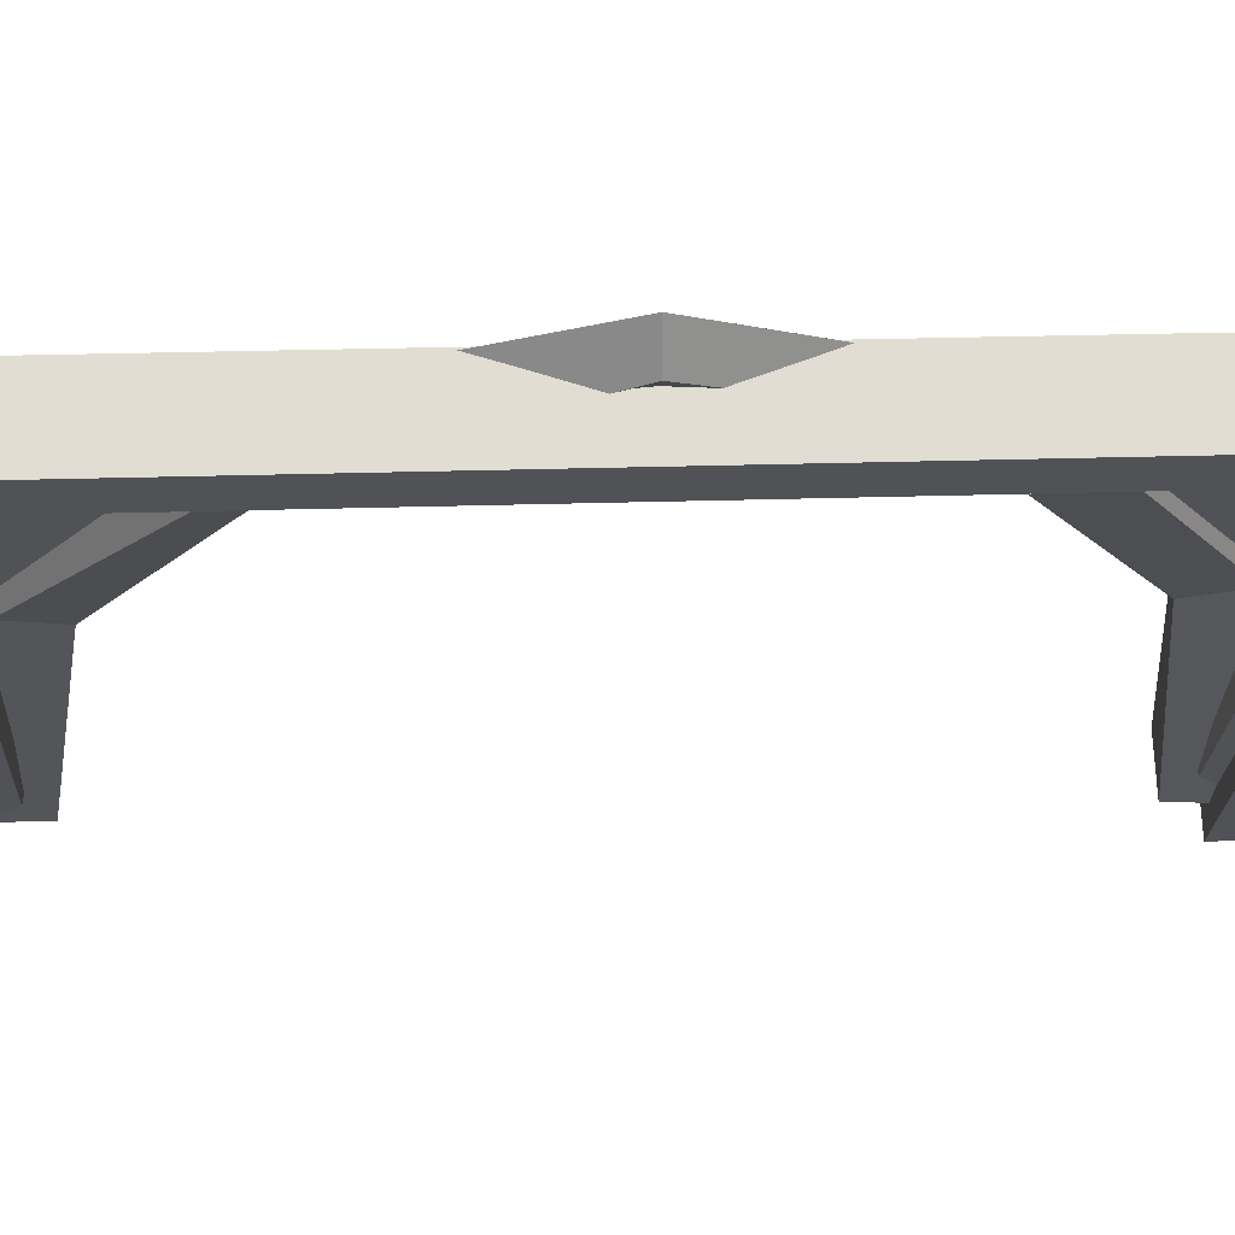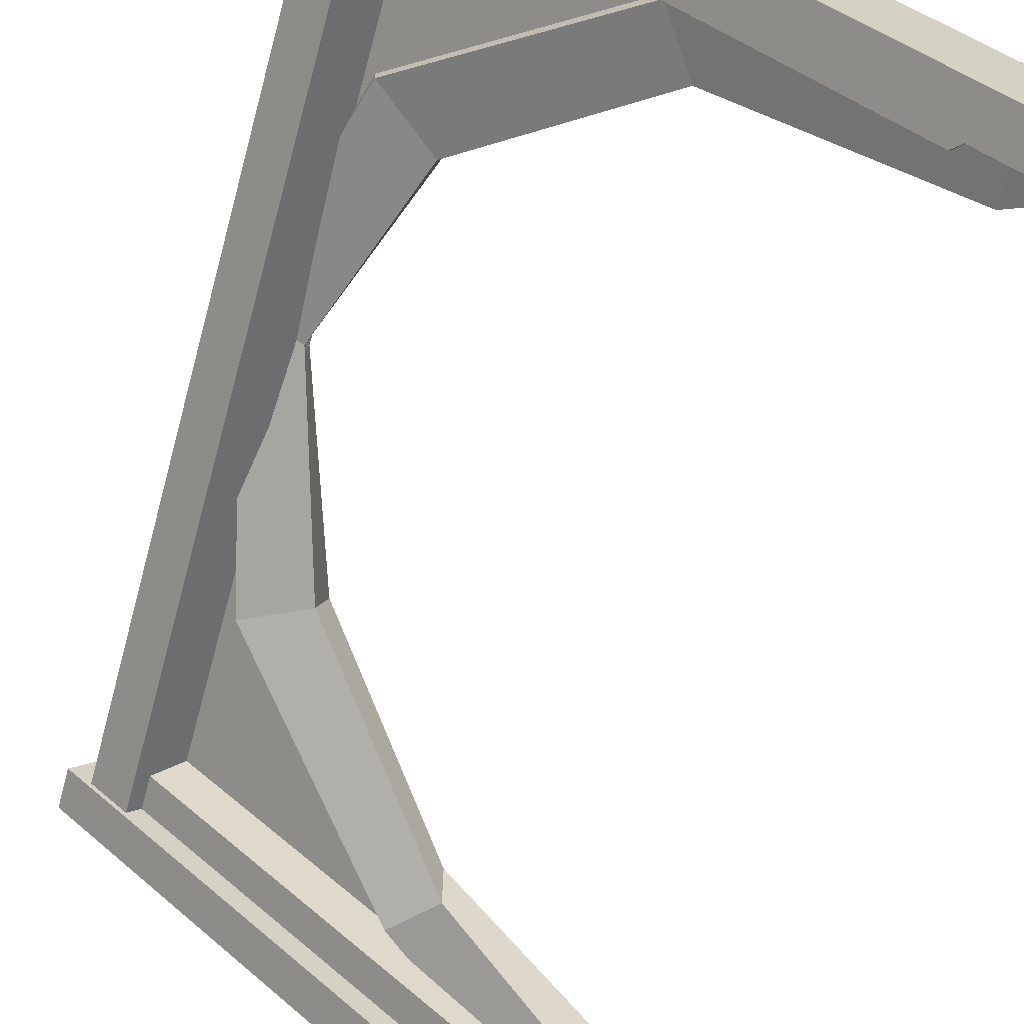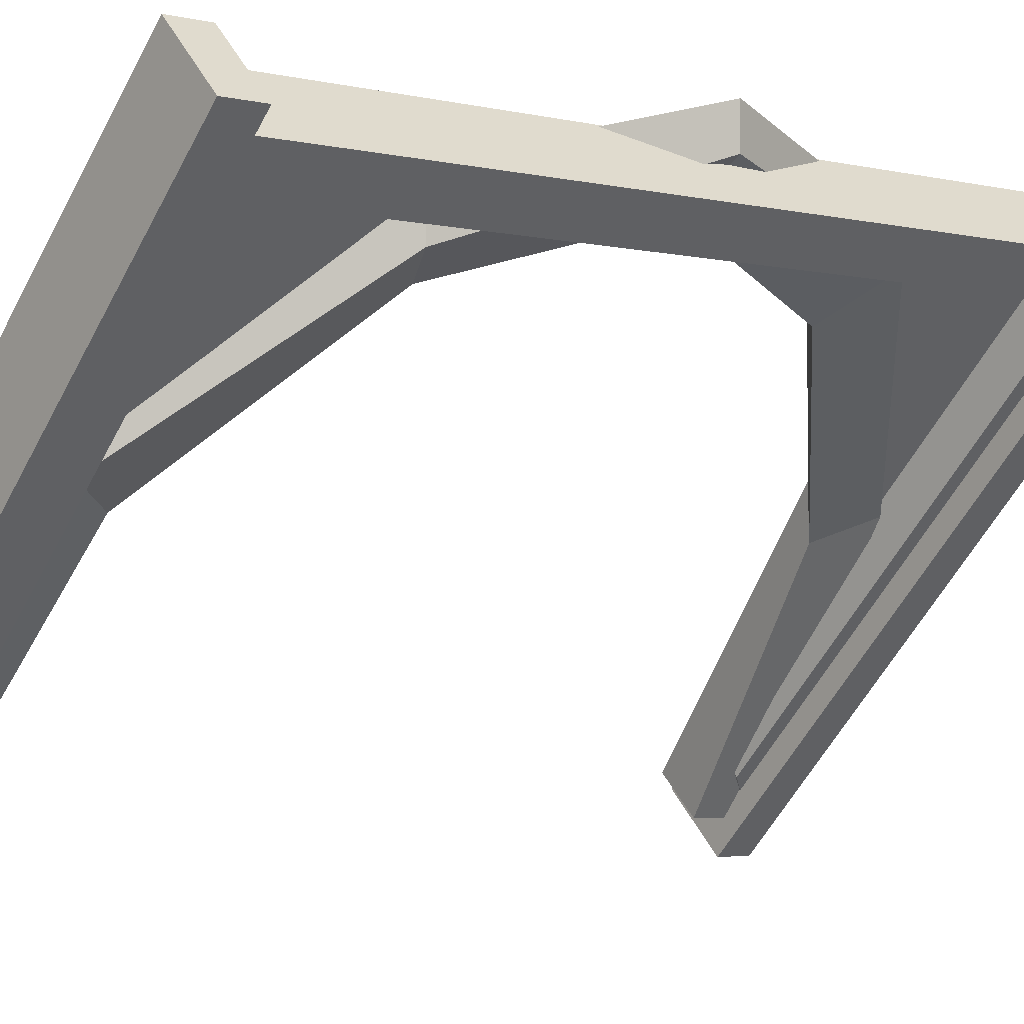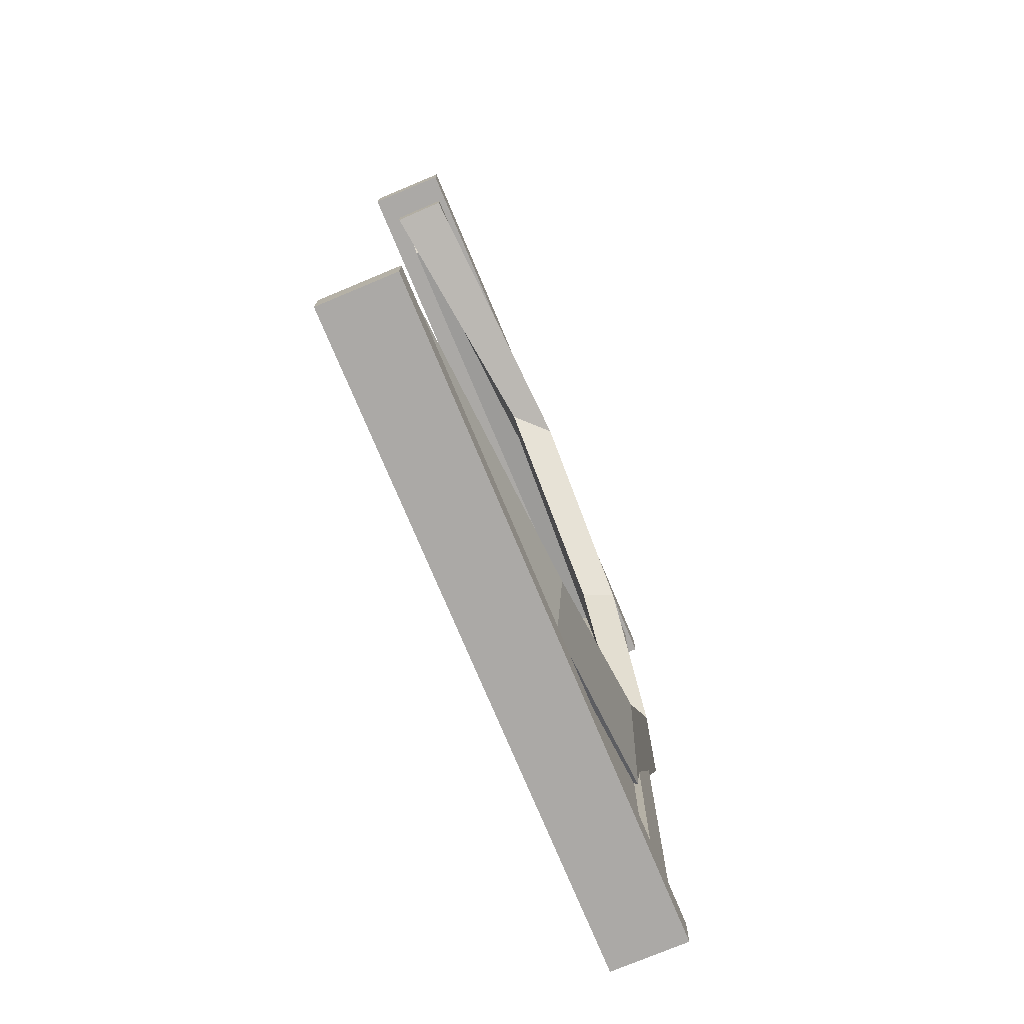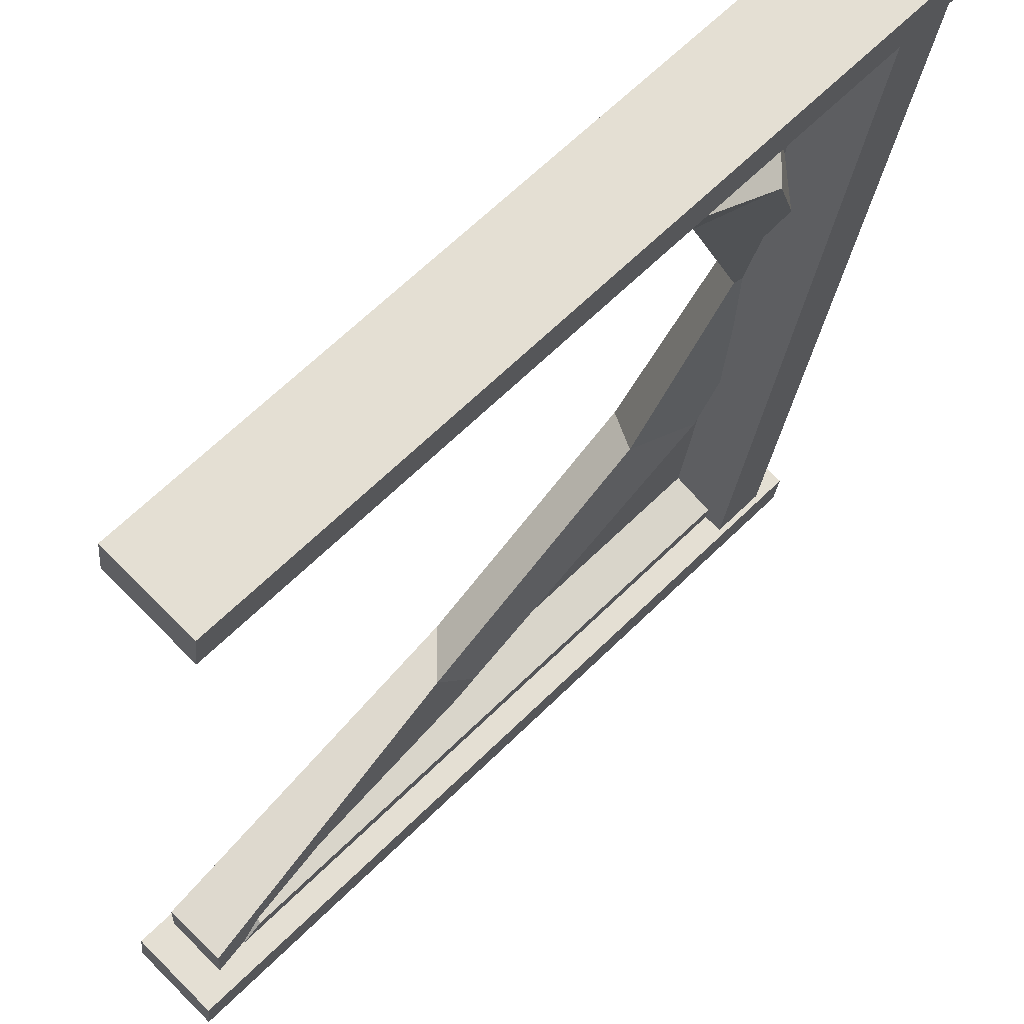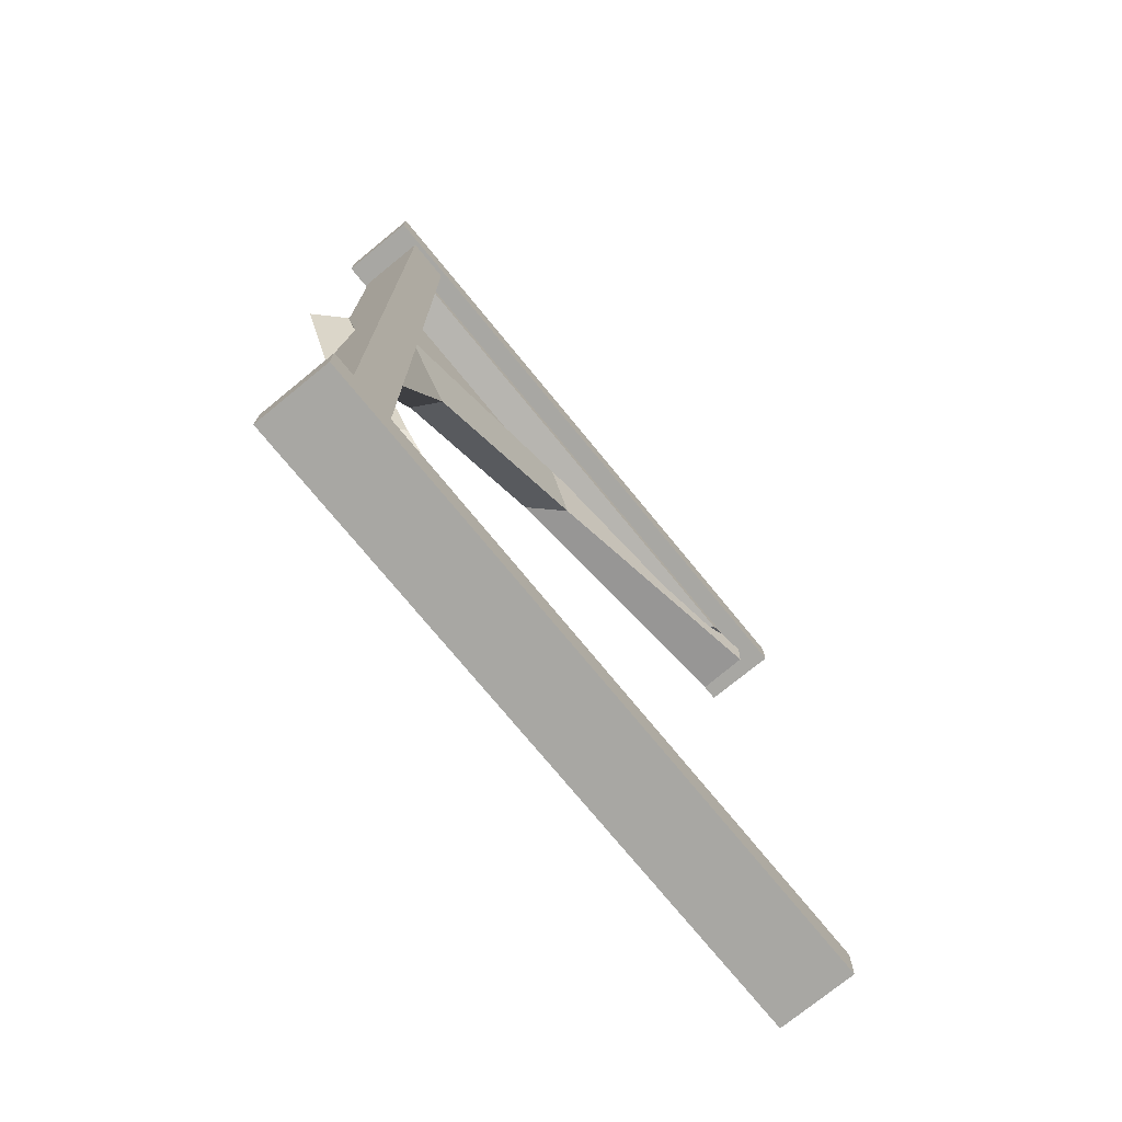
<metadata>
{"format":"obj","ext":"obj","renderer":"f3d","projection":"perspective","resolution":1024,"background":"white","views":[{"elev":23.8,"azim":-93.2,"up":"+Y"},{"elev":-65.3,"azim":-15.1,"up":"+Y"},{"elev":-3.2,"azim":-130.7,"up":"+Y"},{"elev":-75.5,"azim":67.7,"up":"+Z"},{"elev":-22.5,"azim":175.4,"up":"+Y"},{"elev":-74.5,"azim":-95.7,"up":"+Z"}]}
</metadata>
<code>
v 123.5 -139.8 3.705
v 123.5 -139.8 -7.383
v 139.8 -123.5 3.705
v 139.8 -123.5 -7.383
v 0.5606 15.8 3.705
v 0.5606 15.8 -7.383
v -15.8 -0.561 3.705
v -15.8 -0.561 -7.383
v -9.576 -4.933 1.017
v -0.00061 -14.51 1.017
v 4.933 9.576 1.017
v 14.51 0.000219 1.017
v 4.933 9.576 -250
v 14.51 0.000219 -250
v -9.576 -4.933 -250
v -0.00061 -14.51 -250
v 123.5 -139.8 -247.3
v 123.5 -139.8 -258.4
v 139.8 -123.5 -247.3
v 139.8 -123.5 -258.4
v 0.5606 15.8 -247.3
v 0.5606 15.8 -258.4
v -15.8 -0.561 -247.3
v -15.8 -0.561 -258.4
v 29.98 -20.75 -180
v 29.97 -20.74 -69.97
v 121.5 -127.9 -232.6
v 121.5 -129.8 -17.41
v 13.51 -16.3 -190.2
v 13.25 -0.2775 -190.5
v 13.25 -8.999 -59.48
v 13.25 -0.2775 -59.48
v 13.24 -4.519 -124.9
v -2.908 6.366 -124.2
v -3.01 17.36 -124.2
v 33.22 -10.66 -181.8
v 132.7 -119 -232.6
v 33.22 -10.66 -68.17
v 132.7 -119 -17.41
v 120.8 -127.5 -250
v 120.8 -130.2 0
v 131.9 -119 -250
v 131.9 -119 0
v 71.43 -64.44 -221.8
v 61.65 -58.91 -235.4
v 61.65 -47.79 -235.4
v 71.48 -50.12 -221.5
v 71.85 -64.43 -27.82
v 71.93 -50.12 -28.07
v 62.09 -47.79 -14.15
v 62.09 -58.26 -14.15
v 13.14 6.978 -124.2
v 125 -125 -250
v 125 -125 0
v 117.8 -110.1 -13.79
v 117.8 -110.1 -236.2
v 121.2 -128.8 0
v 112 -119.7 -11.91
v 121.2 -128.8 -250
v 112 -119.7 -238.1
v 130.8 -119.2 -250
v 130.8 -119.2 0
v 116.6 -105.1 -239.8
v 66.67 -55.16 -228.1
v 23.37 -11.86 -186.2
v 5.039 6.47 -123.4
v 25.53 -14.02 -65.79
v 66.69 -55.18 -22.66
v 121.9 -110.4 -9.344
v 66.88 -59.25 -20.31
v 22.23 -14.61 -64.68
v 3.532 4.088 -125.1
v 22.67 -15.05 -185.2
v 66.87 -59.25 -230.2
v 117.8 -110.1 -13.79
v 112 -119.7 -11.91
v 117.8 -110.1 -236.2
v 112 -119.7 -238.1
v 116.6 -105.1 -239.8
v 121.9 -110.4 -9.344
v -3.84 -3.84 0
v 0 0 0
v 5.754 5.754 0
v -3.84 -3.84 -250
v 0 0 -250
v 5.754 5.754 -250
v -3.839 -3.84 -11.91
v 3.81 3.81 -13.79
v -3.839 -3.84 -238.1
v 3.81 3.81 -236.2
f 1 2 4 3
f 3 4 6 5
f 5 6 8 7
f 7 8 2 1
f 2 8 6 4
f 7 1 3 5
f 9 10 12 11
f 11 12 14 13
f 13 14 16 15
f 15 16 10 9
f 10 16 14 12
f 15 9 11 13
f 17 18 20 19
f 19 20 22 21
f 21 22 24 23
f 23 24 18 17
f 18 24 22 20
f 23 17 19 21
f 29 34 35 30
f 43 50 51 41
f 41 28 39 43
f 25 33 34 29
f 41 51 48 28
f 34 33 26 31
f 35 34 31 32
f 36 30 35 52
f 39 49 50 43
f 52 35 32 38
f 42 40 45 46
f 40 27 44 45
f 39 28 48 49
f 27 37 47 44
f 33 52 38 26
f 45 44 25 29
f 46 45 29 30
f 47 46 30 36
f 47 36 25 44
f 48 26 38 49
f 32 50 49 38
f 31 51 50 32
f 26 48 51 31
f 25 36 52 33
f 37 27 40 42
f 37 42 46 47
f 81 87 58 57
f 55 58 87 88
f 53 59 84 85
f 85 86 61 53
f 57 76 75 54
f 53 77 78 59
f 61 79 77 53
f 54 75 80 62
f 65 86 66
f 82 81 57 54
f 83 82 54 62
f 59 60 89 84
f 56 90 89 60
f 68 83 62 69
f 74 90 56
f 73 72 90
f 71 88 72
f 67 83 68
f 86 64 63 61
f 86 65 64
f 66 83 67
f 73 90 74
f 88 70 55
f 88 71 70

</code>
